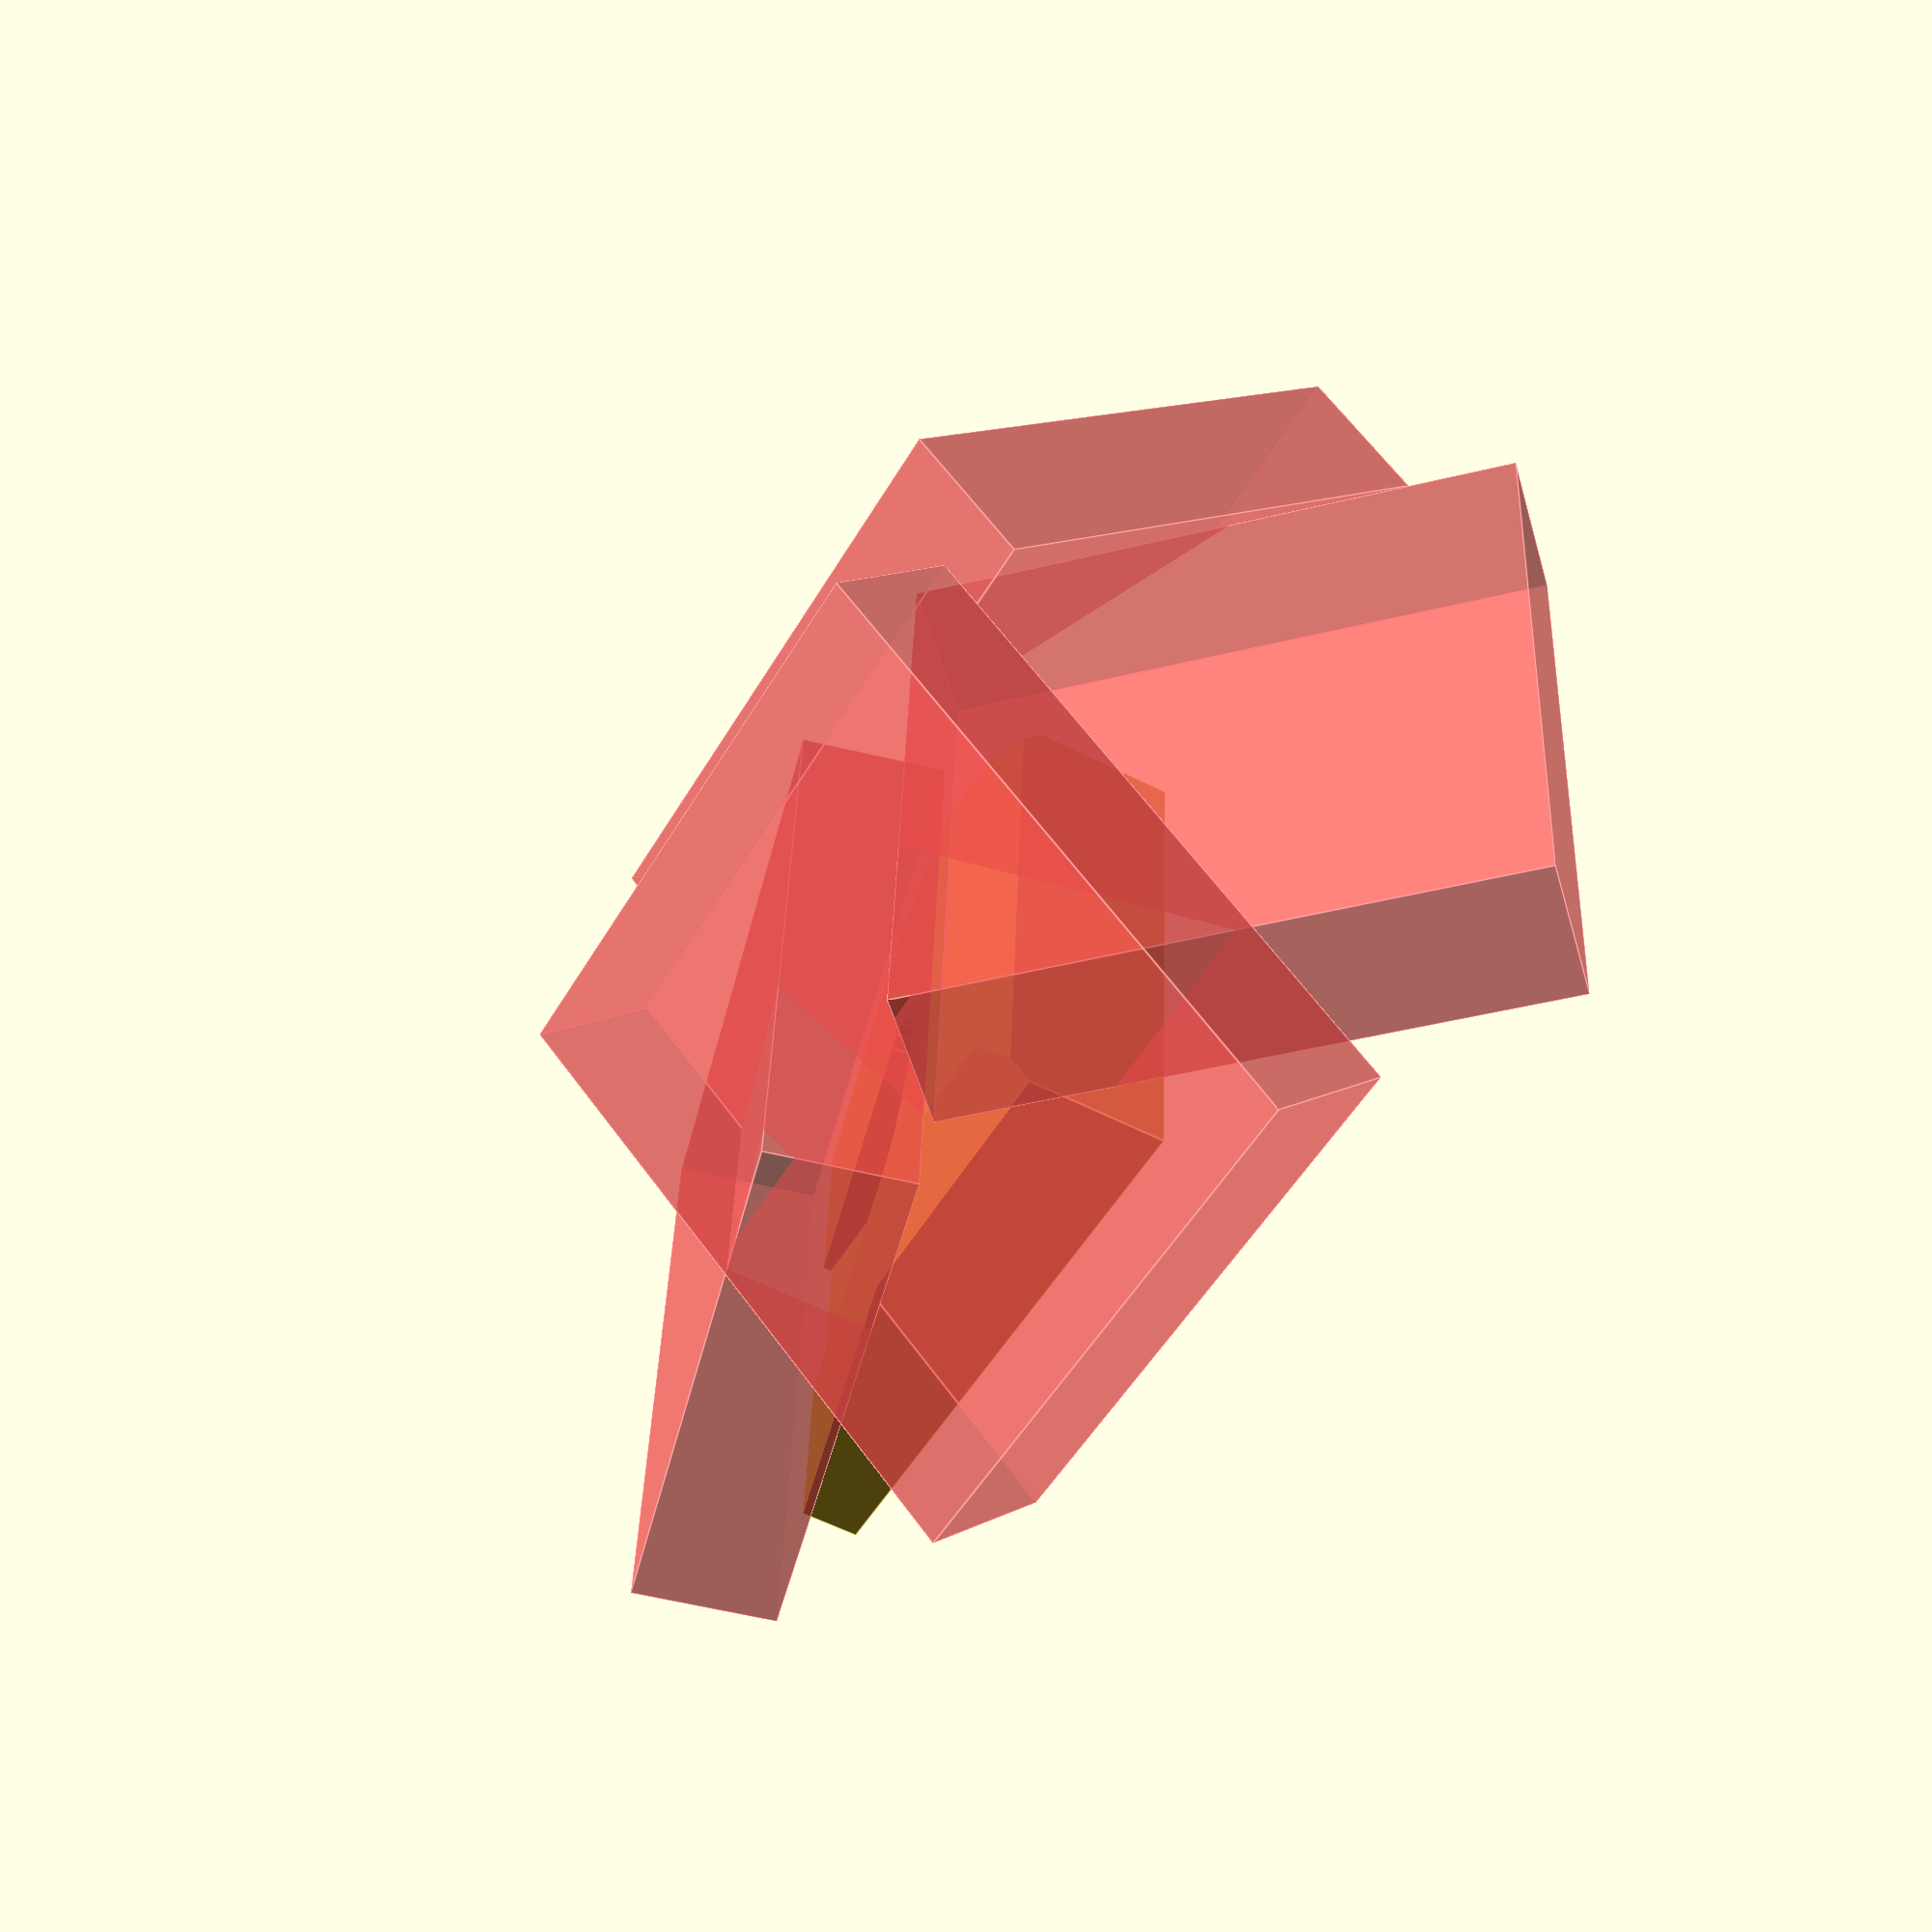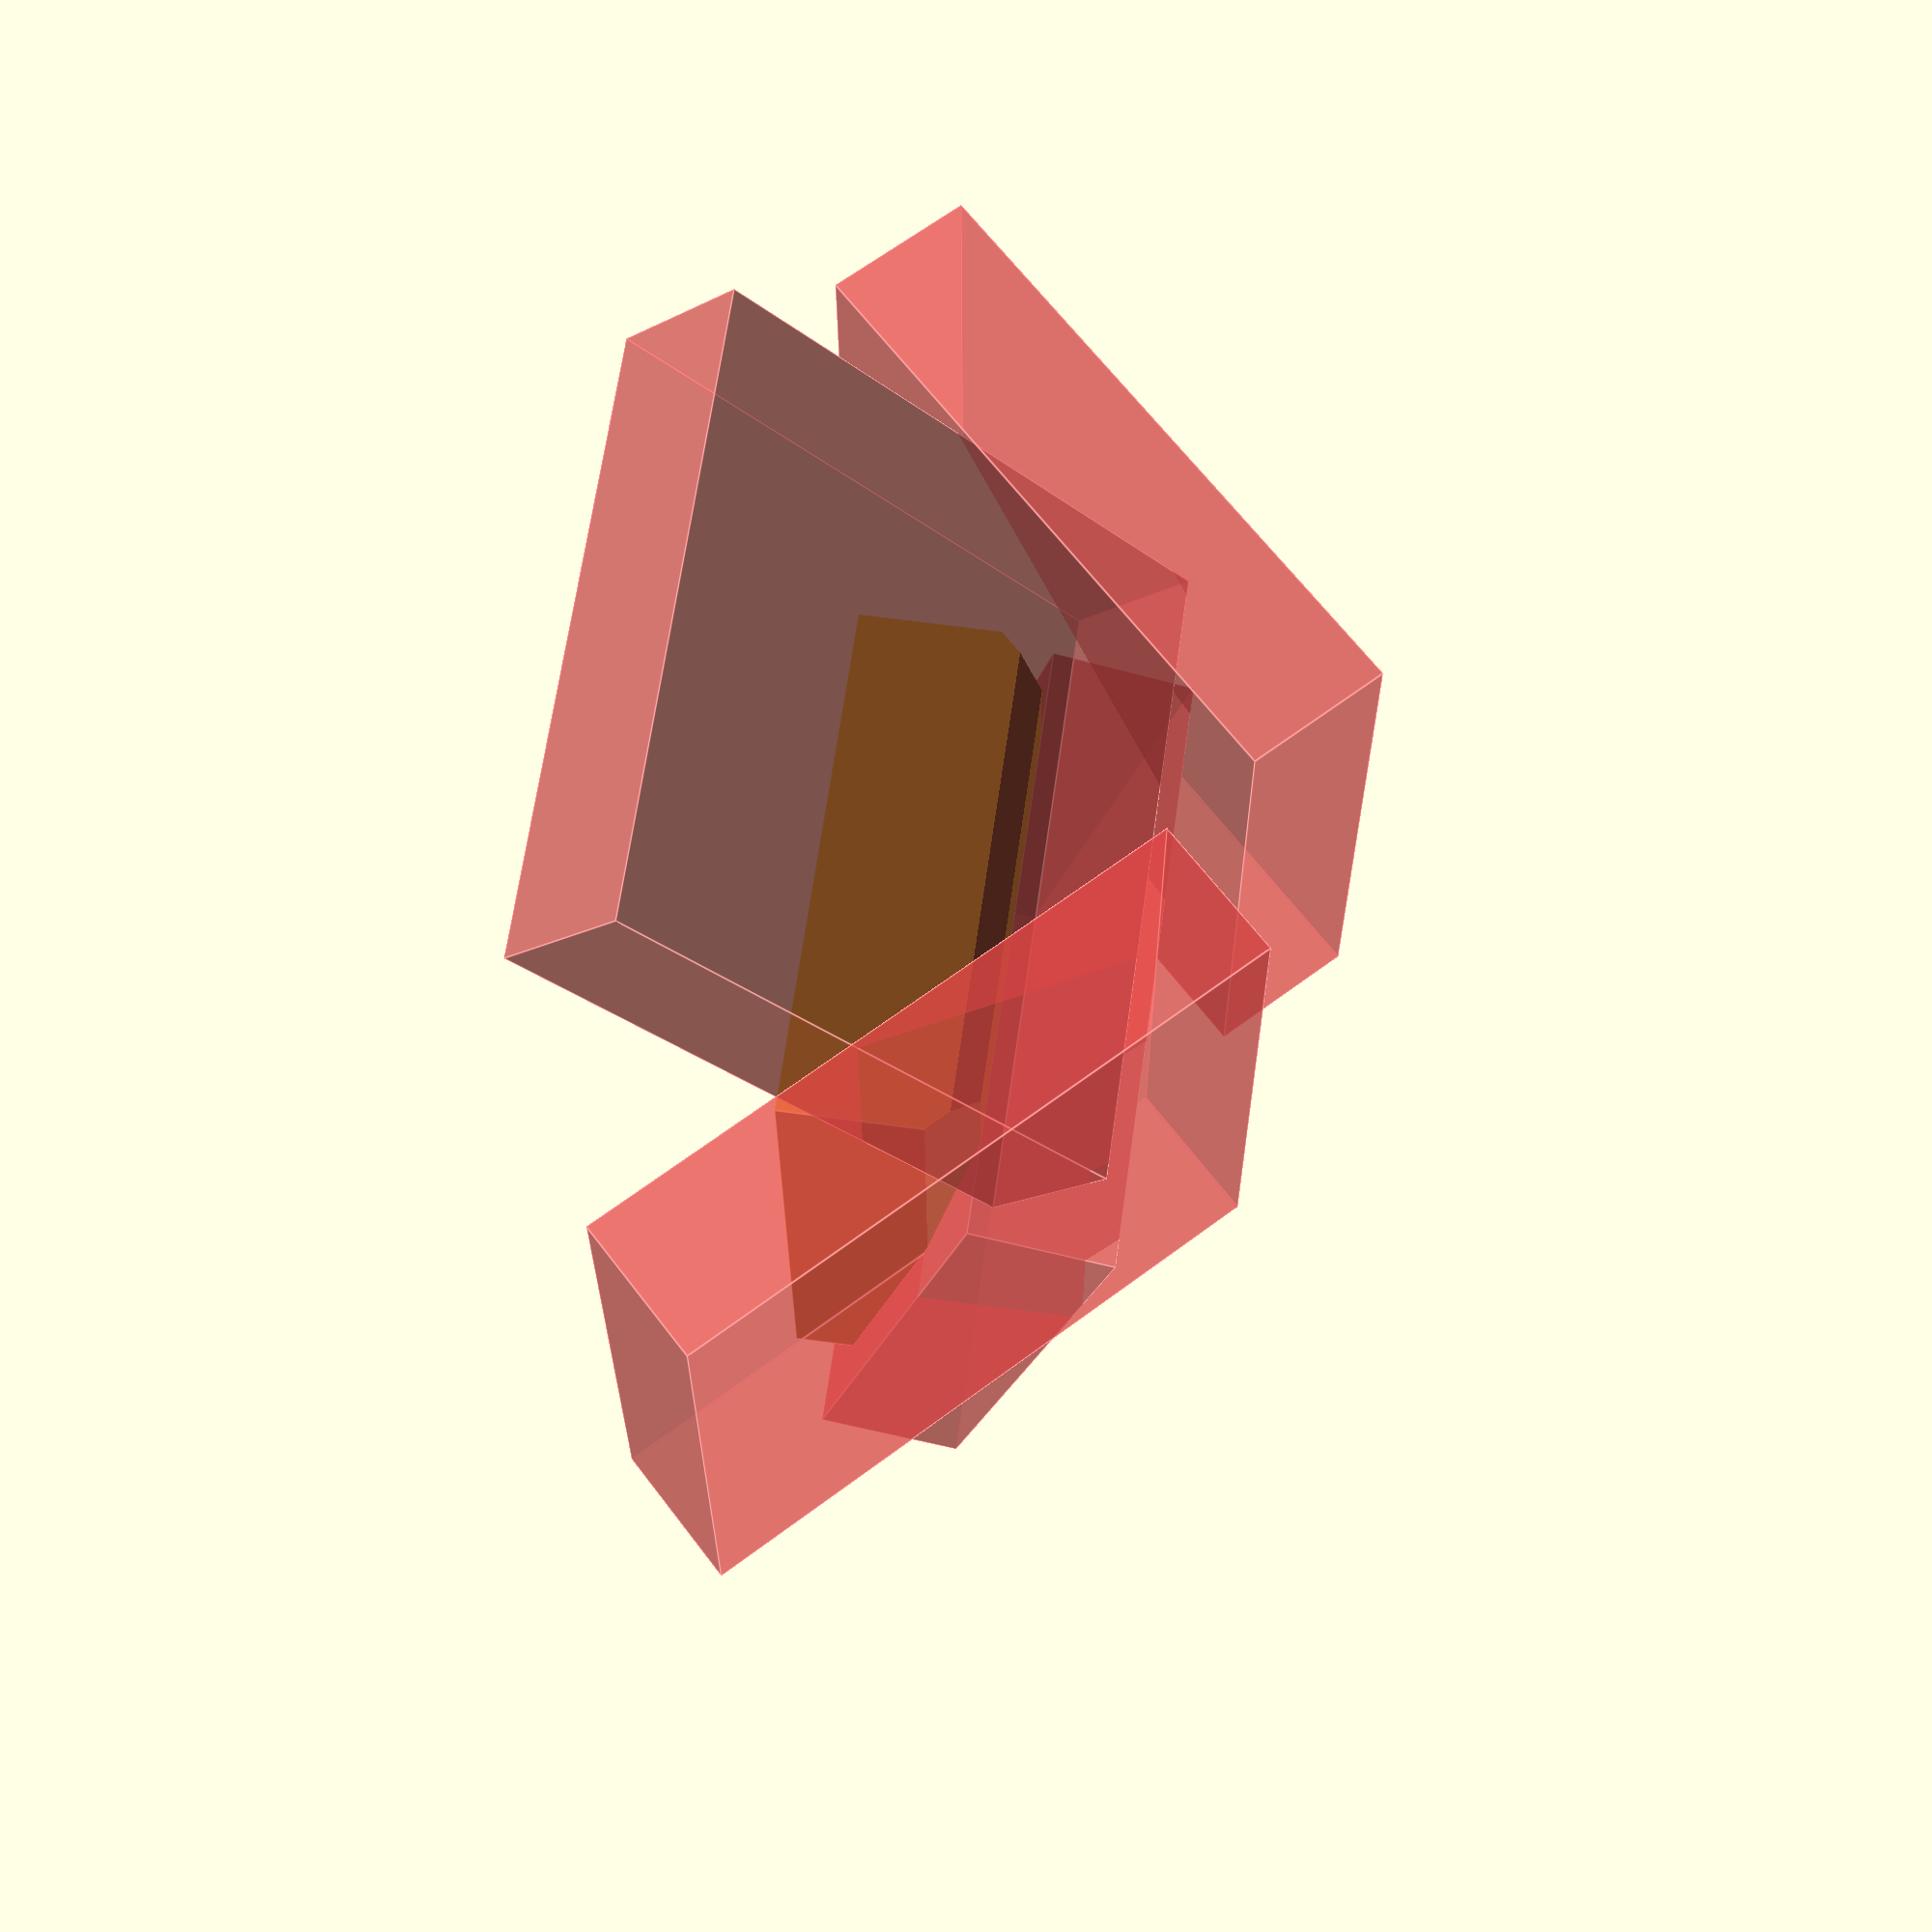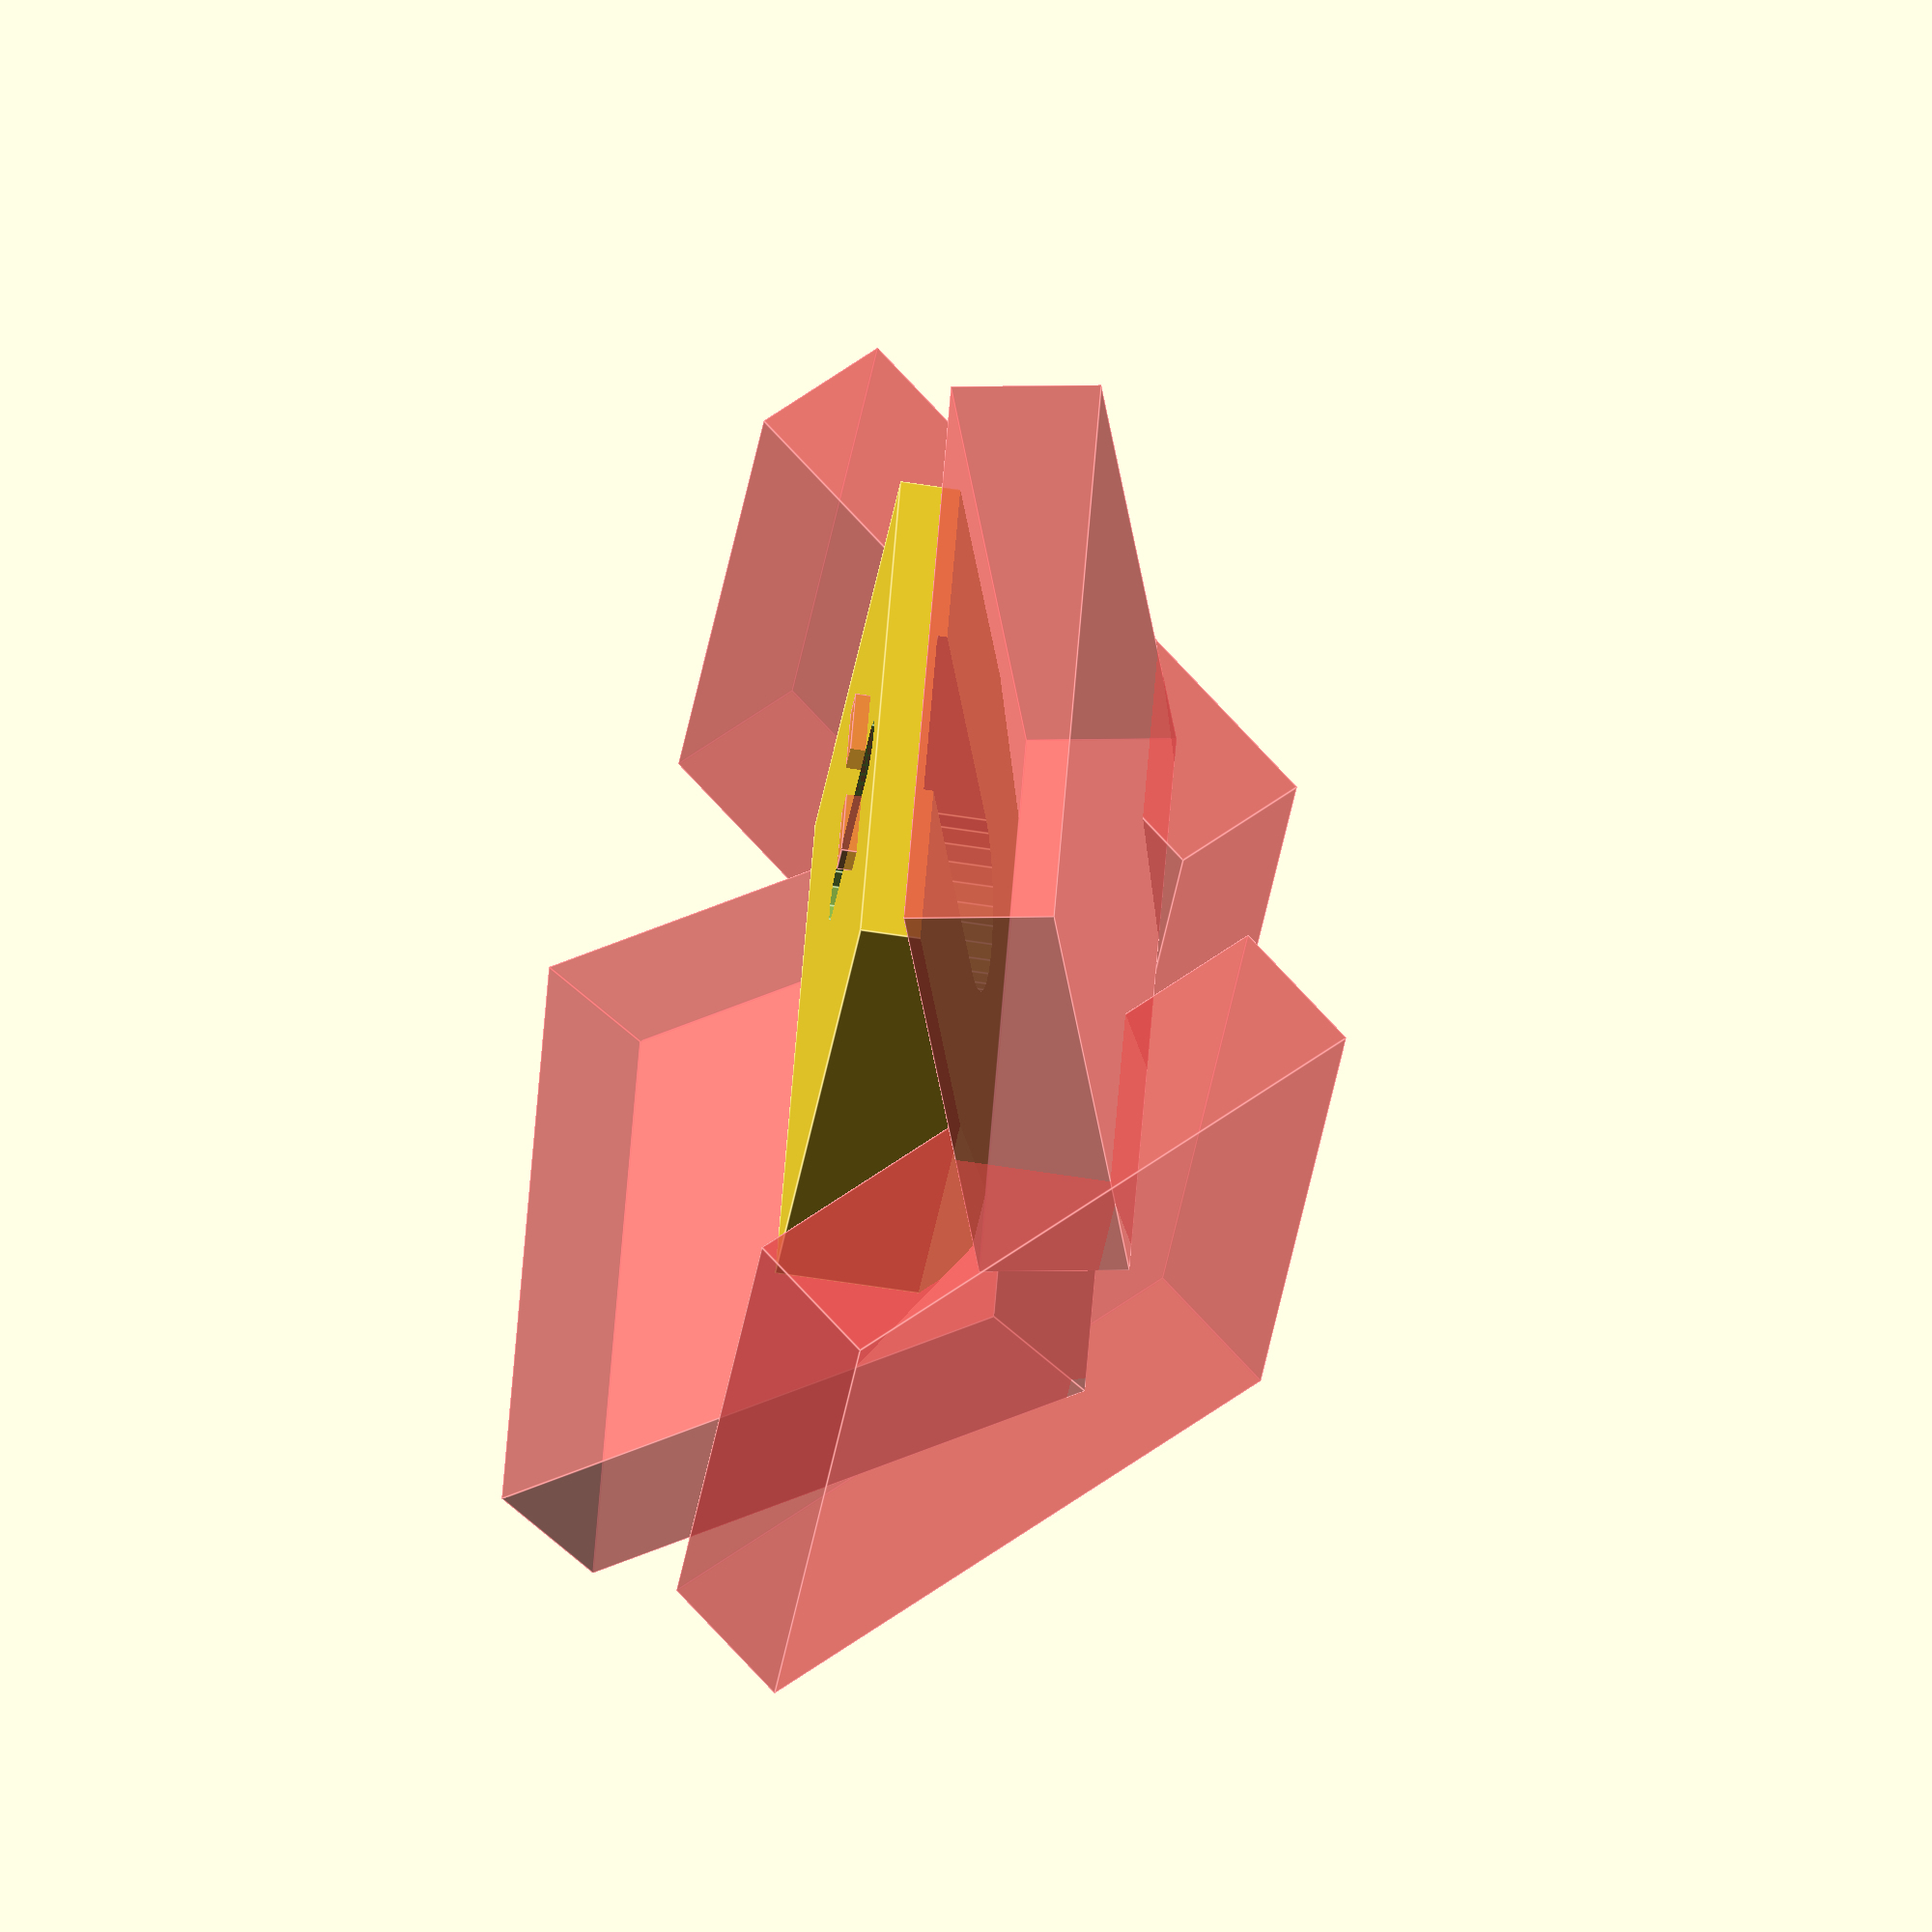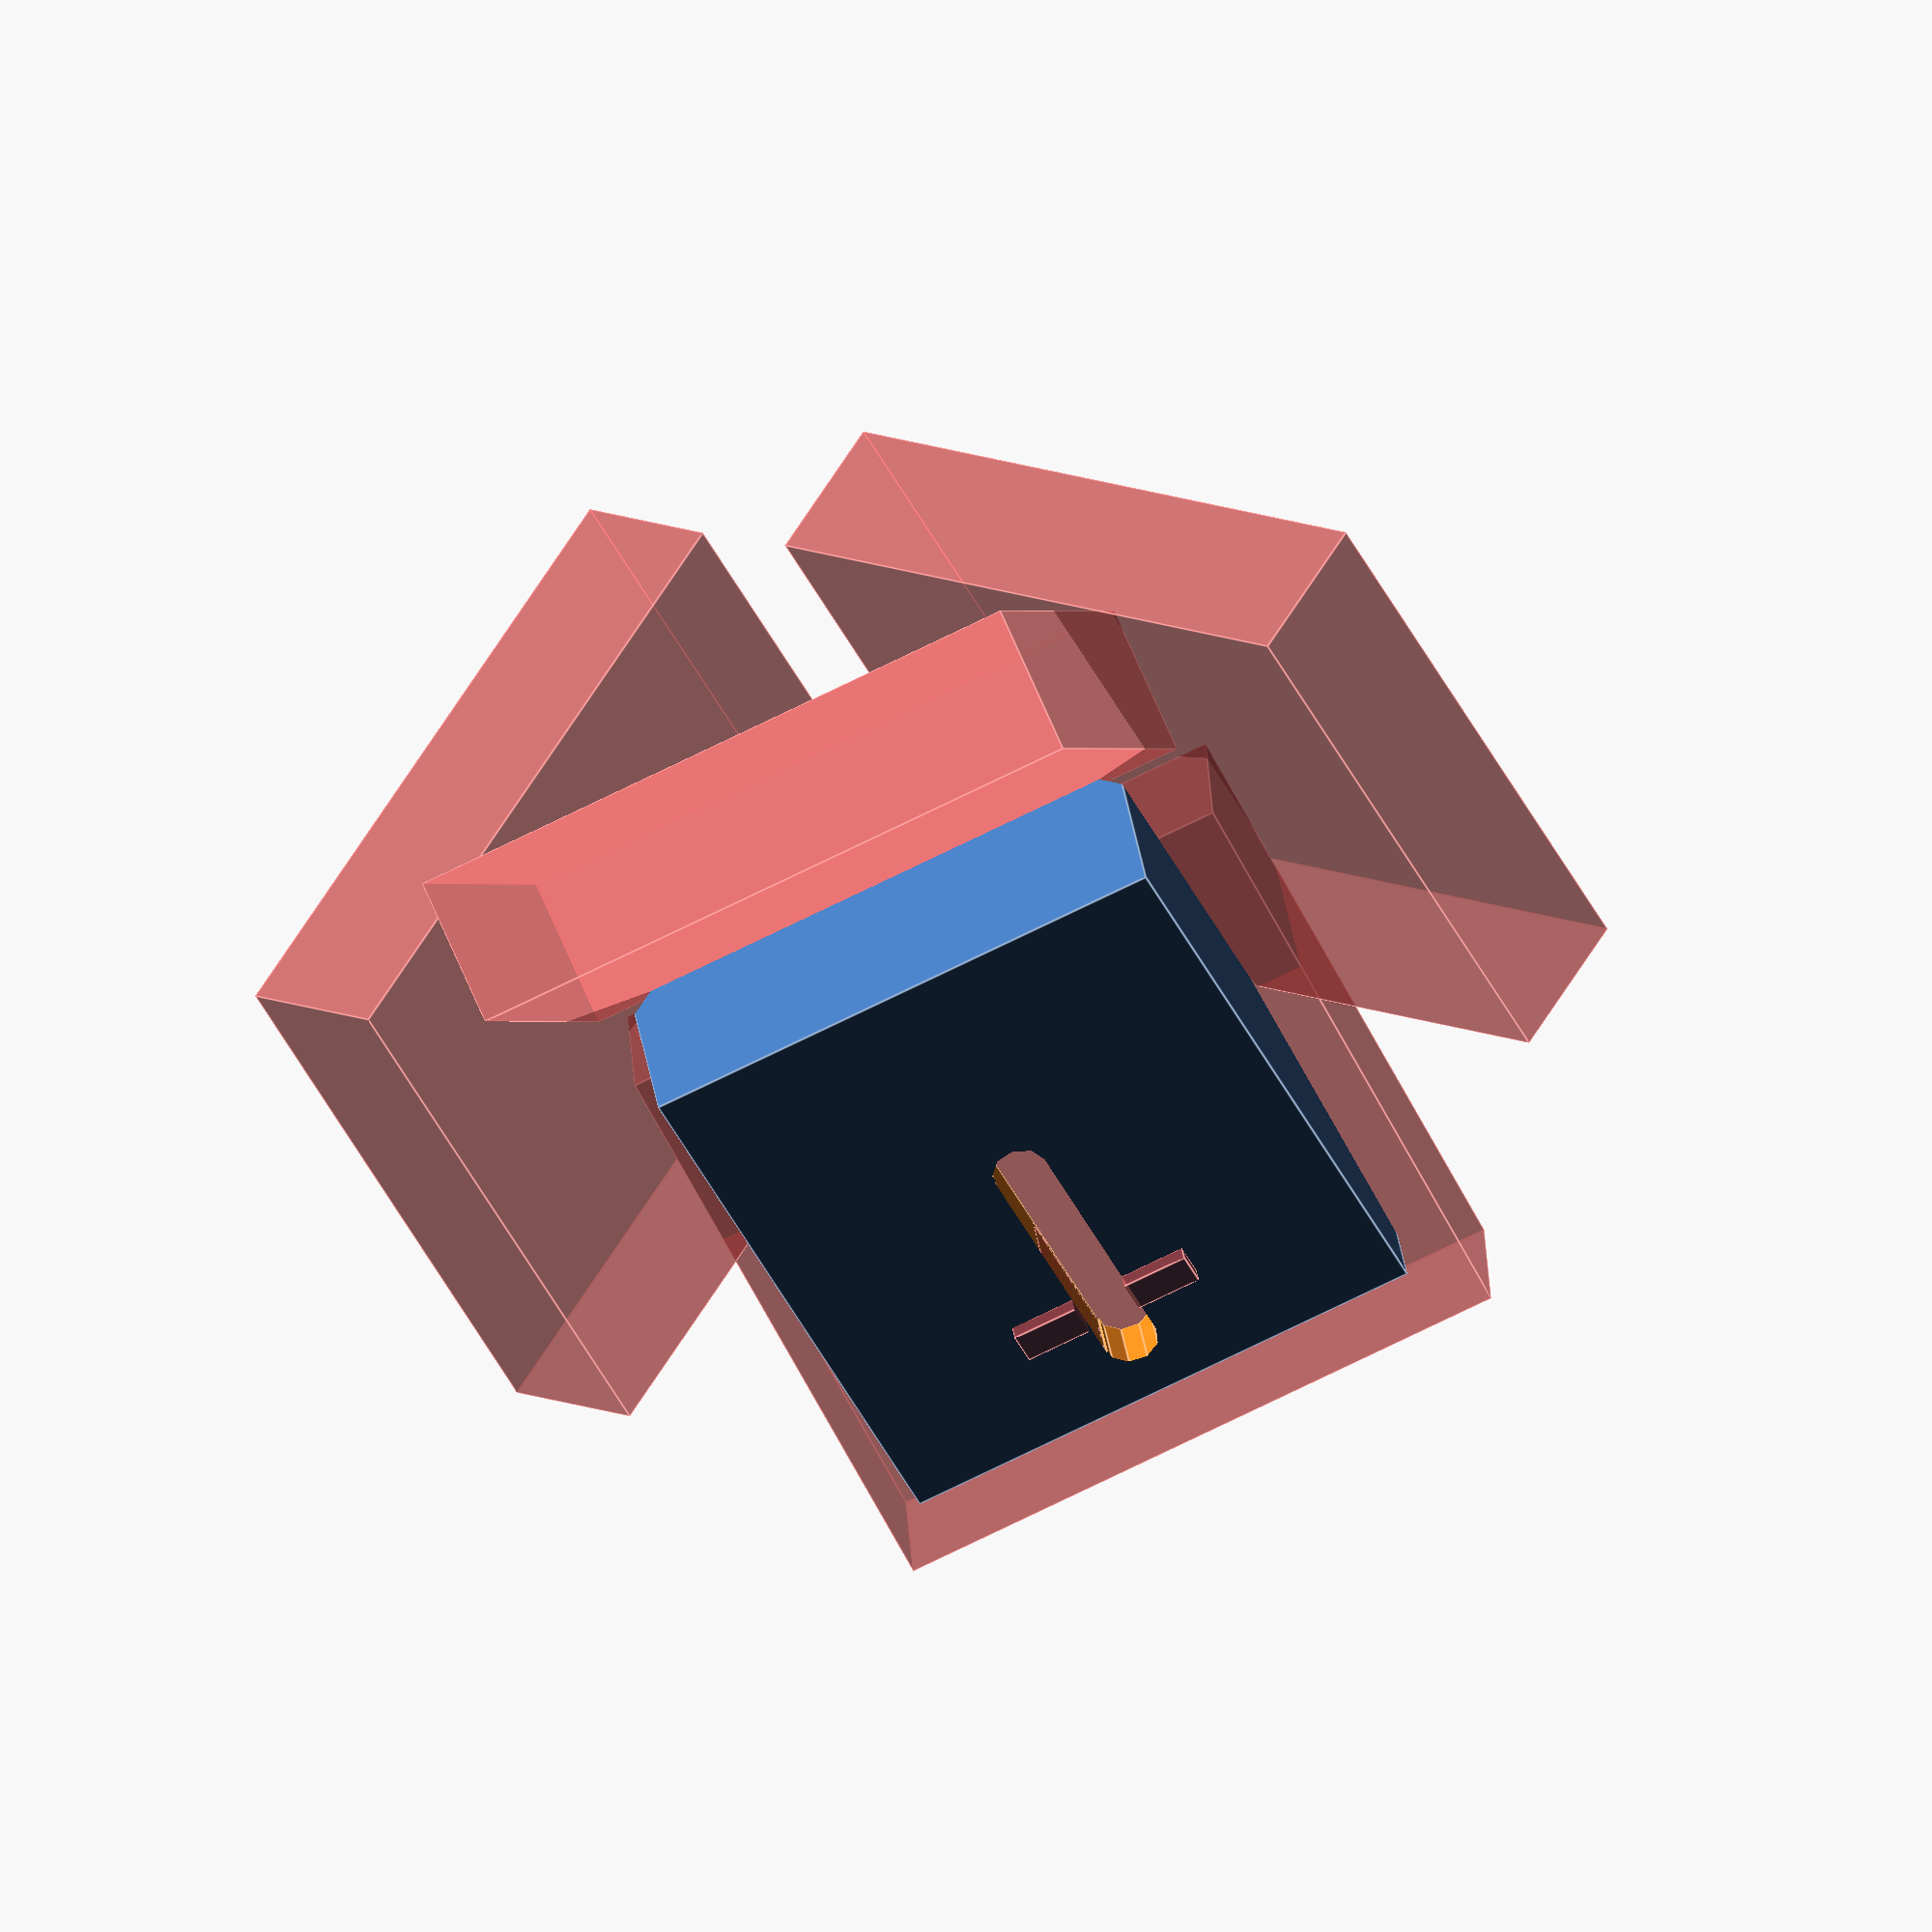
<openscad>
// kube 54x61x19
cube_width = 54;
cube_depth = 61;
cube_height = 19;

slisse_diam = 18.5;
slisse_height = 14;
slisse_depth = 33;

spor_tykkelse = 1.6;
spor_dybde = 3.4;

SlisseSpor_bredde = 5.5;

module Slisse (diam, height, depth) {
    cylinder(h = height, d = diam, center = true);
    translate([0, depth/2, 0]) {
        cube([diam, depth, height], center = true);
    }
    
};

module Spor (tykkelse, dybde) {
    translate_z = -(cube_height/2)-(tykkelse/2) + 0.1;
    translate_y = cube_depth/2 + (dybde/2) - 15.5;
    translate([0, translate_y, translate_z]) {
        cube([18.8, dybde, tykkelse], center = true);
    }
};

module SlisseSpor (bredde) {
    height = cube_height - slisse_height + 5;
    slissespor_length = slisse_depth-7;
    translate_y = slissespor_length / 2;
    translate([0,translate_y,0]) {
        cylinder(h = height, d = bredde, center = true);
    }
    cube([bredde, slissespor_length, height], center = true);
    translate([0,-translate_y,0]) {
        cylinder(h = height, d = bredde, center = true);
    }
}

module Cutaway(vinkel = 45, translate_y = 0, translate_z = 0, translate_x = 0, vector = [1,0,0]) {
    rotate(a=-vinkel, v=vector) {
        translate([translate_x, translate_y, translate_z]) {
            #cube([cube_width+10, cube_depth, 15], center = true);
        }    
    }
};


difference() {
    cube([cube_width, cube_depth, cube_height], center = true);
    translate([0, 0, ((cube_height - slisse_height) / 2) + 0.01]) {
        Slisse(slisse_diam, slisse_height, slisse_depth);
    }
    translate([0, 10, -cube_height/2 + 0.1]) {
        SlisseSpor(bredde = SlisseSpor_bredde);
    }
    Cutaway(vinkel=15, translate_y = cube_depth / 2 - 20, translate_z = 12);
    Cutaway(vinkel=-45, translate_y = -40, translate_z = 34);
    Cutaway(translate_y = -30, translate_z = 30, translate_x = -10, vector = [0,1,0]);
    Cutaway(vinkel = -45, translate_y = -30, translate_z = 30, translate_x = 20, vector = [0,1,0]);
};
difference() {
   #Spor(tykkelse = spor_tykkelse, dybde = spor_dybde);
    translate([0, 15, -10]) {
        cube([SlisseSpor_bredde,15,10], center = true);
    }
}


</openscad>
<views>
elev=234.4 azim=94.0 roll=119.0 proj=p view=edges
elev=115.9 azim=359.1 roll=262.1 proj=p view=edges
elev=62.2 azim=242.2 roll=261.0 proj=o view=edges
elev=319.5 azim=205.4 roll=170.7 proj=o view=edges
</views>
